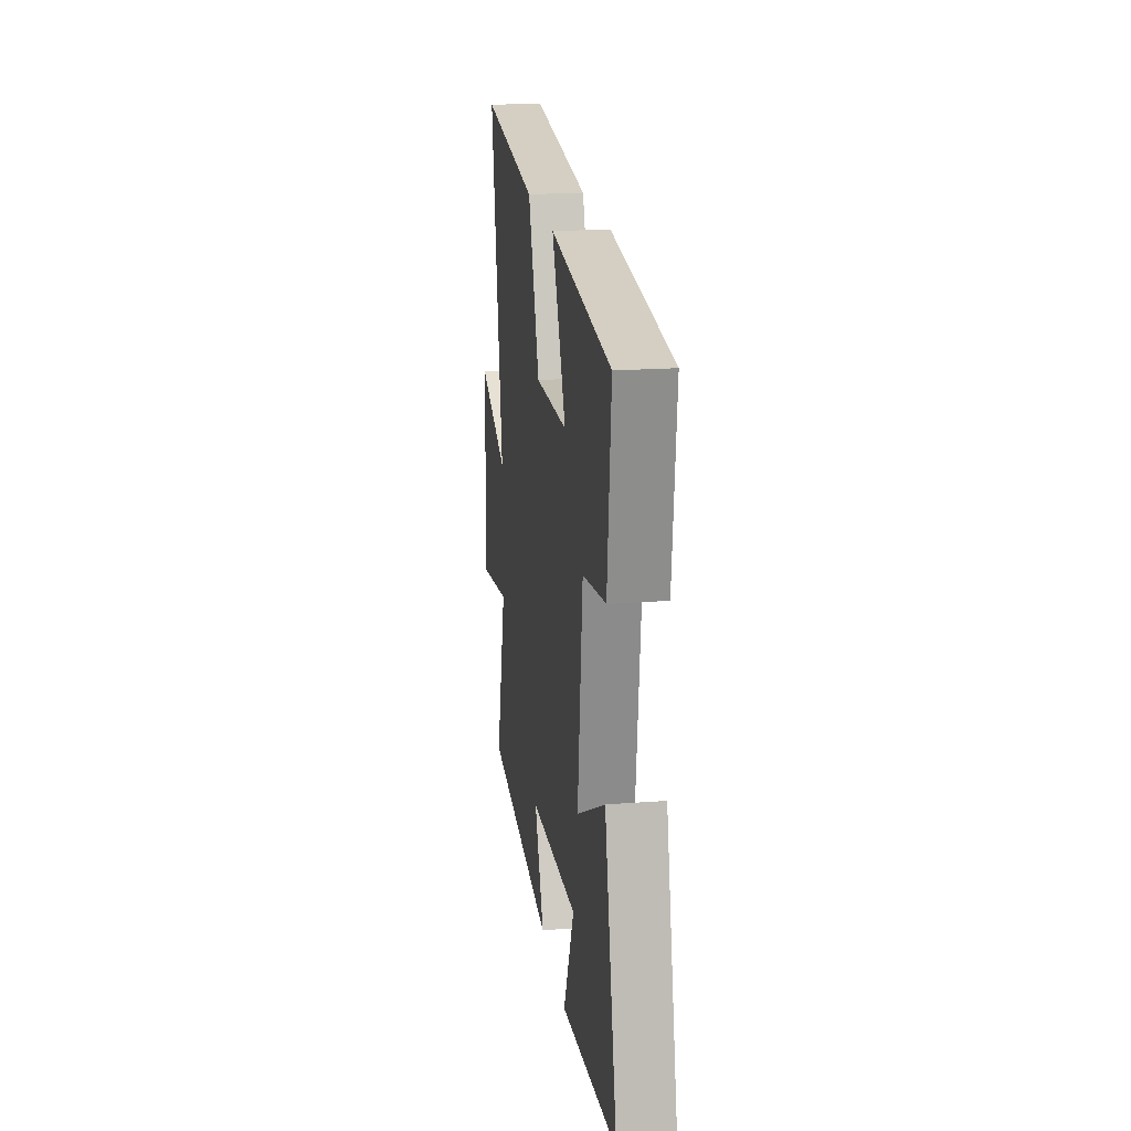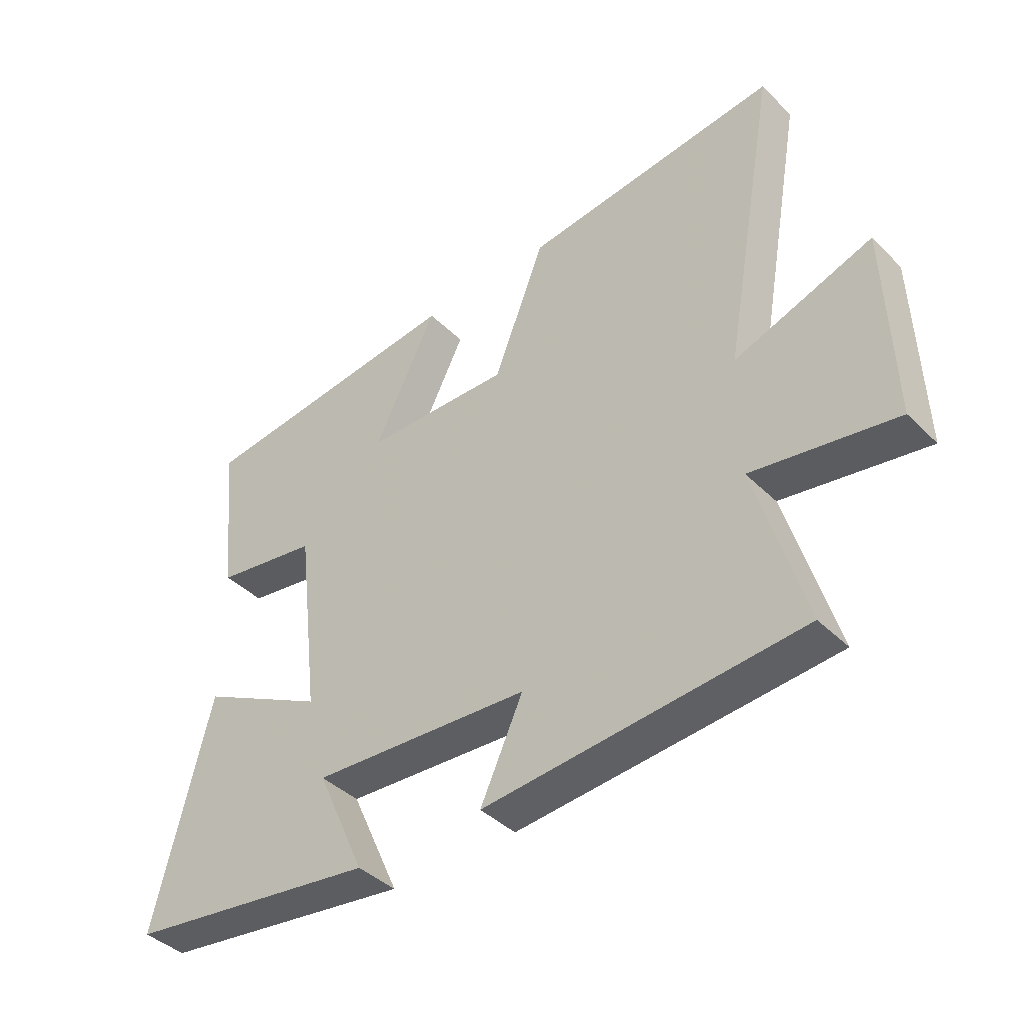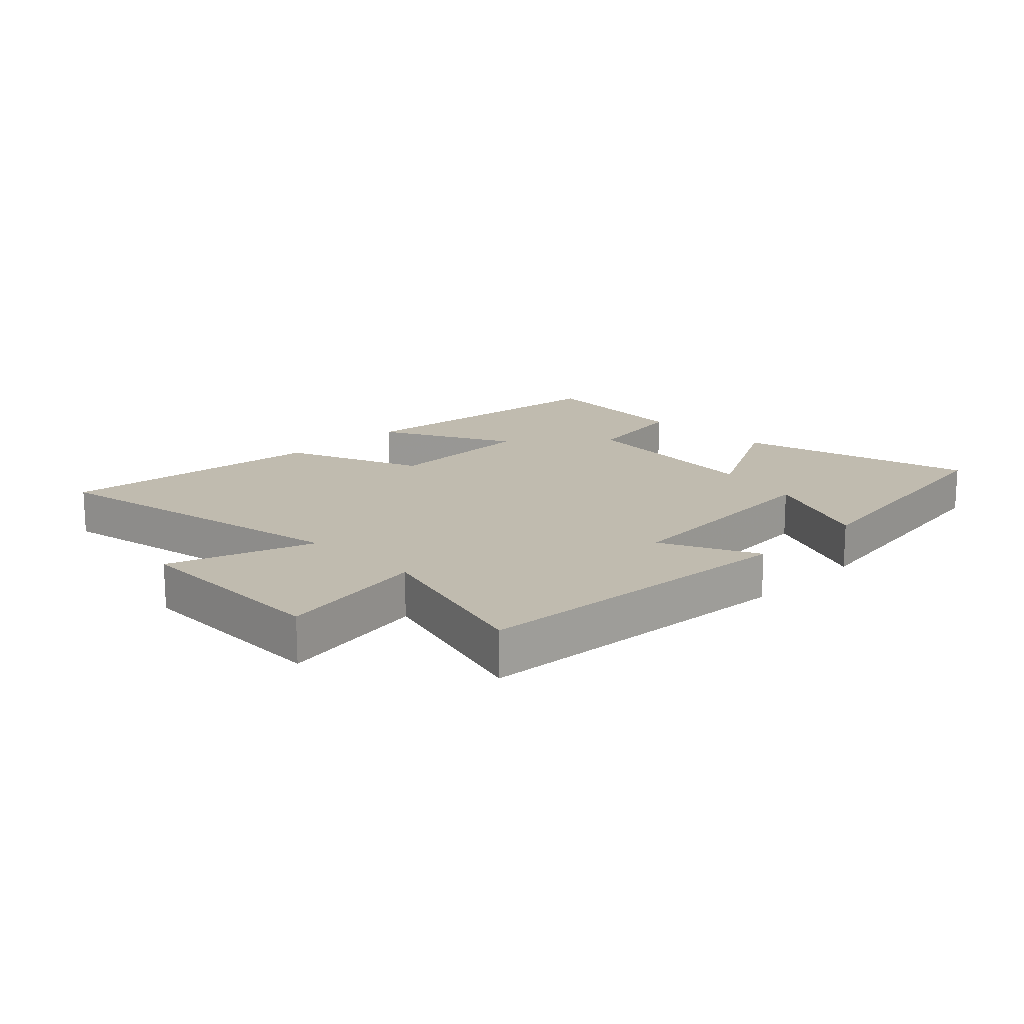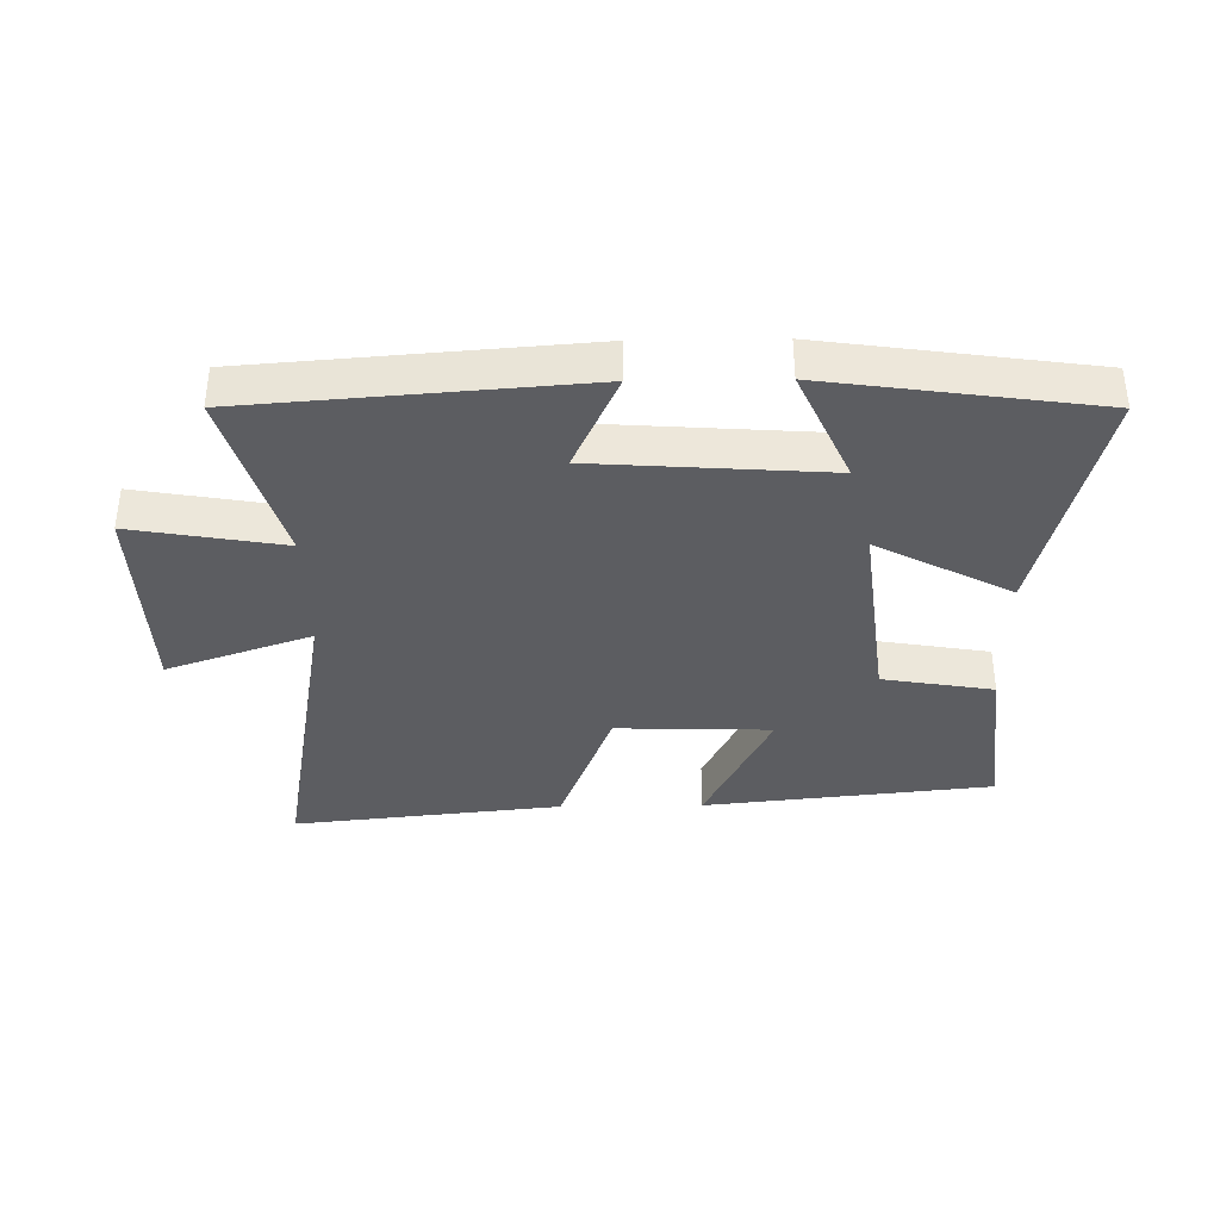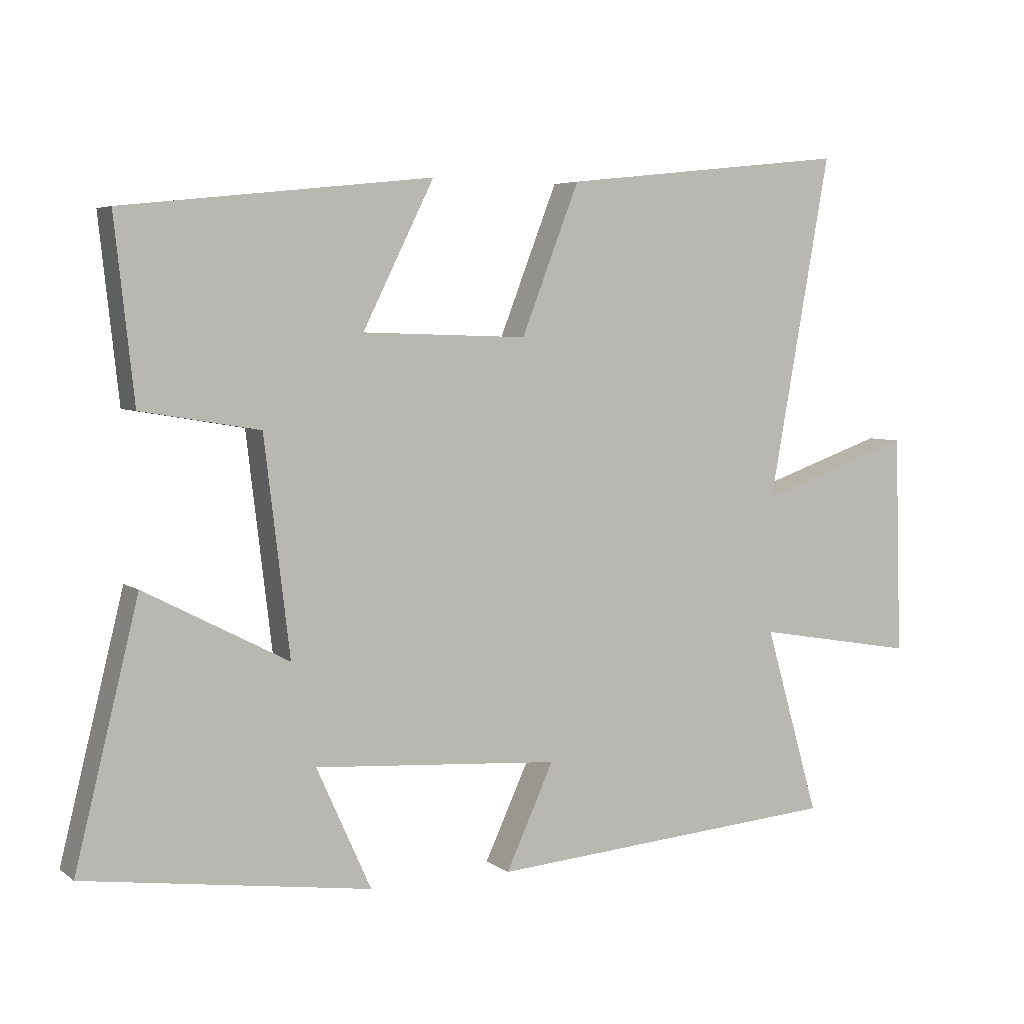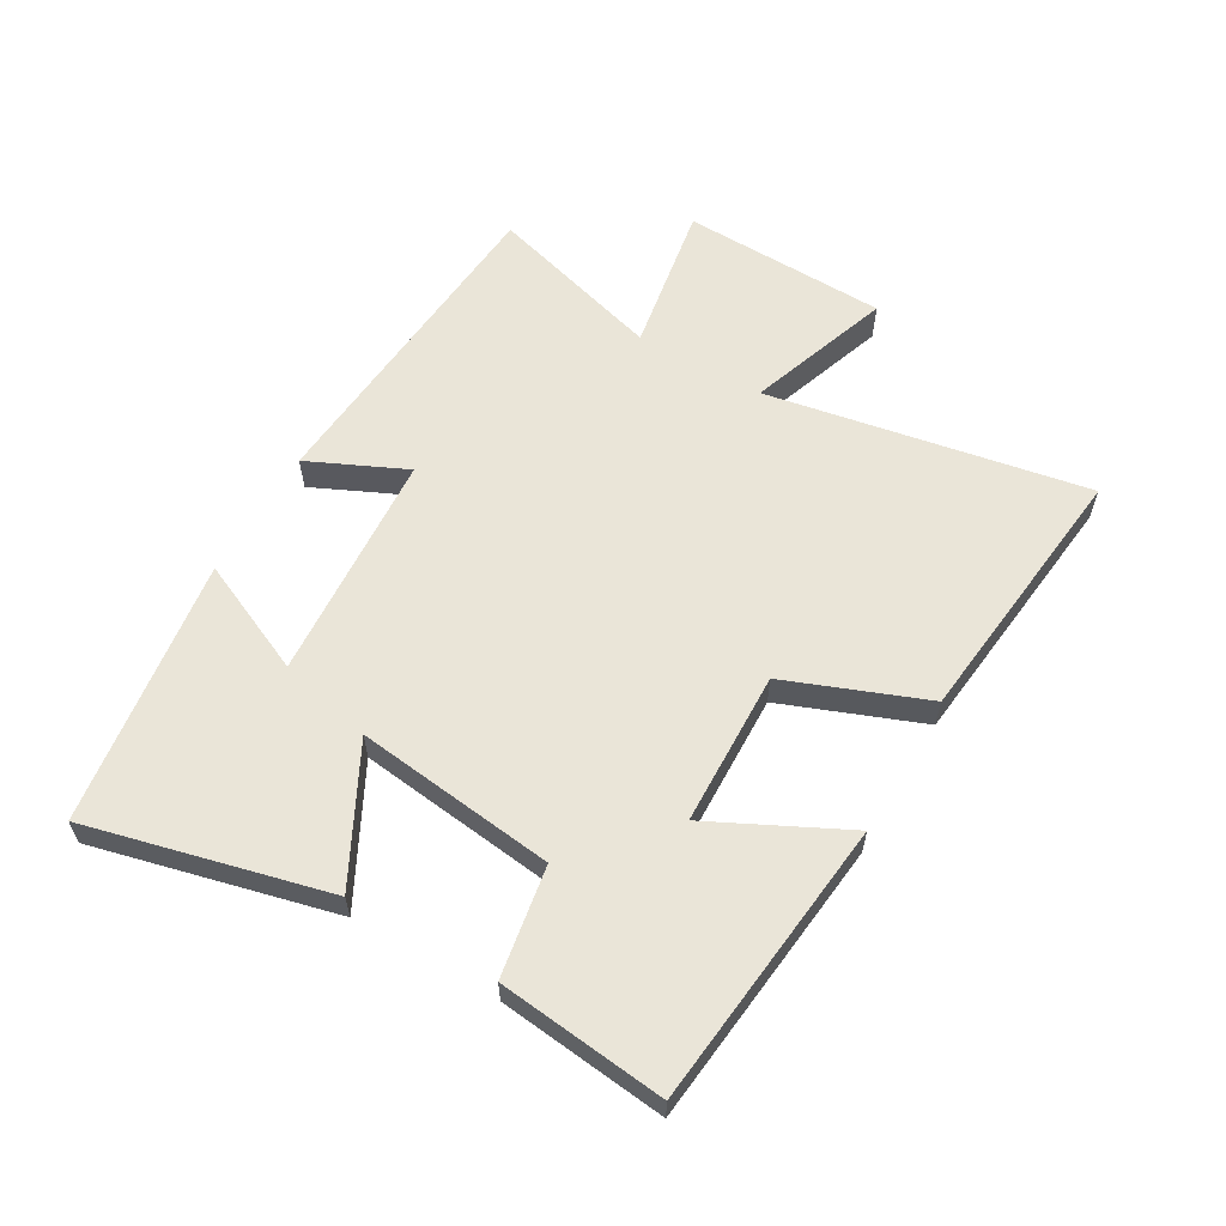
<metadata>
{"format":"obj","ext":"obj","renderer":"f3d","projection":"perspective","resolution":1024,"background":"white","views":[{"elev":19.6,"azim":-97.9,"up":"+Z"},{"elev":-41.1,"azim":40.4,"up":"+Z"},{"elev":16.2,"azim":134.9,"up":"+Y"},{"elev":-37.0,"azim":-179.1,"up":"+Y"},{"elev":5.1,"azim":-26.7,"up":"+Z"},{"elev":59.5,"azim":-59.9,"up":"+Y"}]}
</metadata>
<code>
v -0.595 0.07 -0.439
v -0.5 0.07 -0.055
v -0.285 0.07 -0.167
v -0.323 0.07 0.153
v -0.5 0.07 0.183
v -0.529 0.07 0.451
v -0.067 0.07 0.5
v -0.174 0.07 0.285
v 0.074 0.07 0.277
v 0.161 0.07 0.5
v 0.593 0.07 0.546
v 0.5 0.07 0.032
v 0.732 0.07 0.112
v 0.742 0.07 -0.218
v 0.5 0.07 -0.176
v 0.582 0.07 -0.459
v 0.049 0.07 -0.5
v 0.121 0.07 -0.344
v -0.249 0.07 -0.318
v -0.167 0.07 -0.5
v -0.595 0 -0.439
v -0.5 0 -0.055
v -0.285 0 -0.167
v -0.323 0 0.153
v -0.5 0 0.183
v -0.529 0 0.451
v -0.067 0 0.5
v -0.174 0 0.285
v 0.074 0 0.277
v 0.161 0 0.5
v 0.593 0 0.546
v 0.5 0 0.032
v 0.732 0 0.112
v 0.742 0 -0.218
v 0.5 0 -0.176
v 0.582 0 -0.459
v 0.049 0 -0.5
v 0.121 0 -0.344
v -0.249 0 -0.318
v -0.167 0 -0.5
f 19 20 1 2
f 15 16 17 18
f 15 18 19
f 12 13 14 15
f 12 15 19
f 9 10 11 12
f 8 9 12 19
f 6 7 8
f 5 6 8
f 4 5 8
f 3 4 8 19
f 2 3 19
f 22 21 40 39
f 38 37 36 35
f 39 38 35
f 35 34 33 32
f 39 35 32
f 32 31 30 29
f 39 32 29 28
f 28 27 26
f 28 26 25
f 28 25 24
f 39 28 24 23
f 39 23 22
f 1 21 22 2
f 2 22 23 3
f 3 23 24 4
f 4 24 25 5
f 5 25 26 6
f 6 26 27 7
f 7 27 28 8
f 8 28 29 9
f 9 29 30 10
f 10 30 31 11
f 11 31 32 12
f 12 32 33 13
f 13 33 34 14
f 14 34 35 15
f 15 35 36 16
f 16 36 37 17
f 17 37 38 18
f 18 38 39 19
f 19 39 40 20
f 20 40 21 1

</code>
